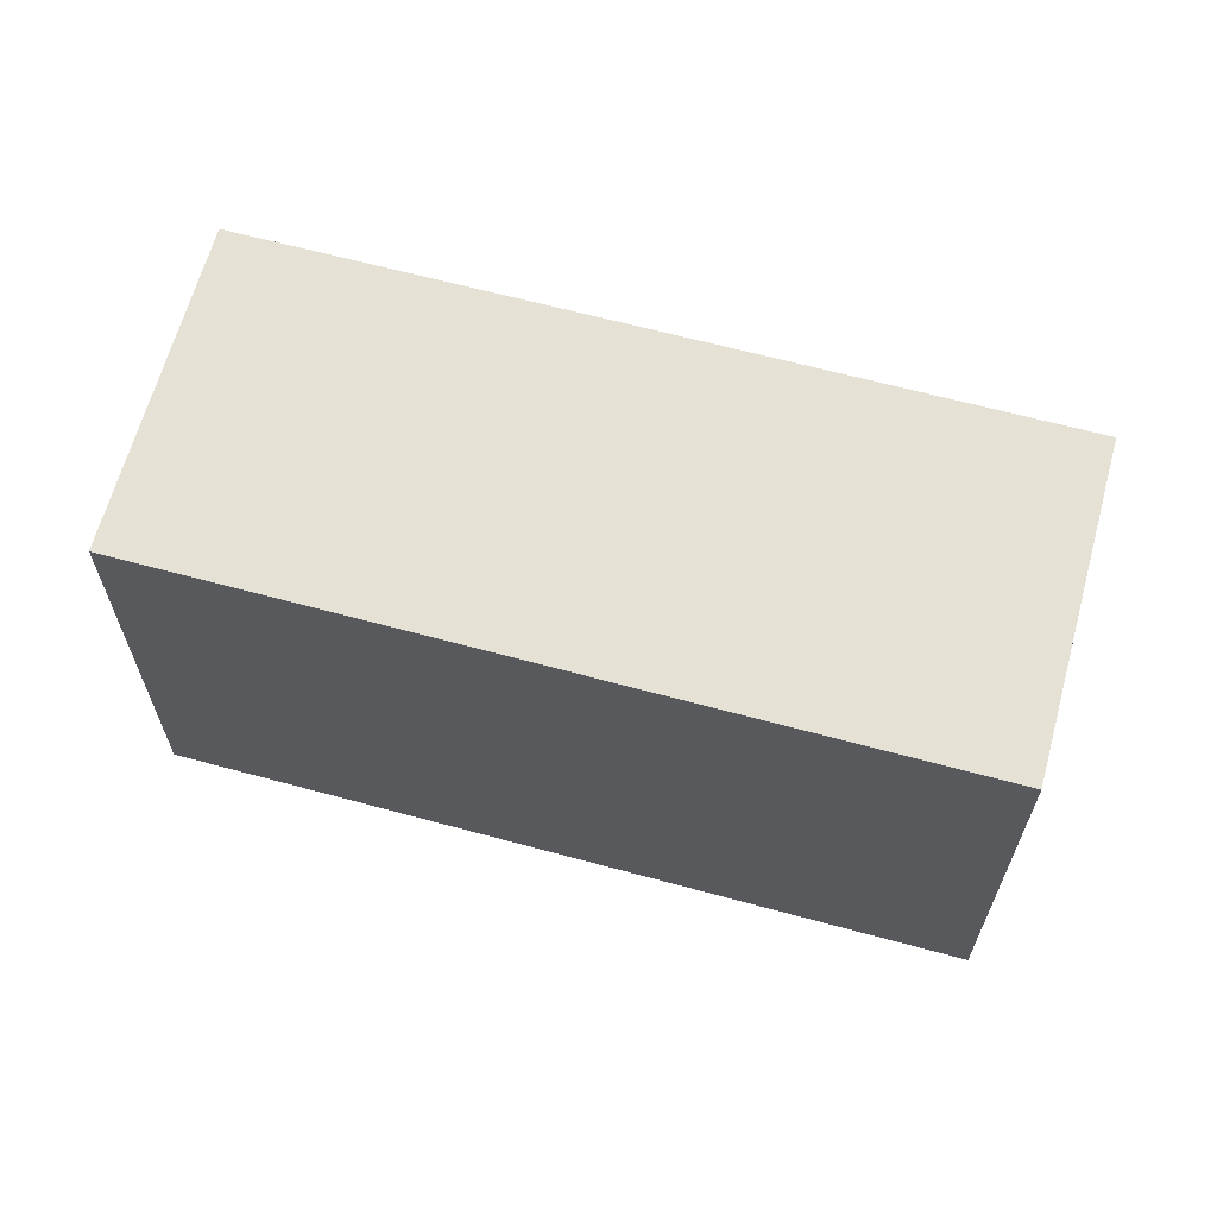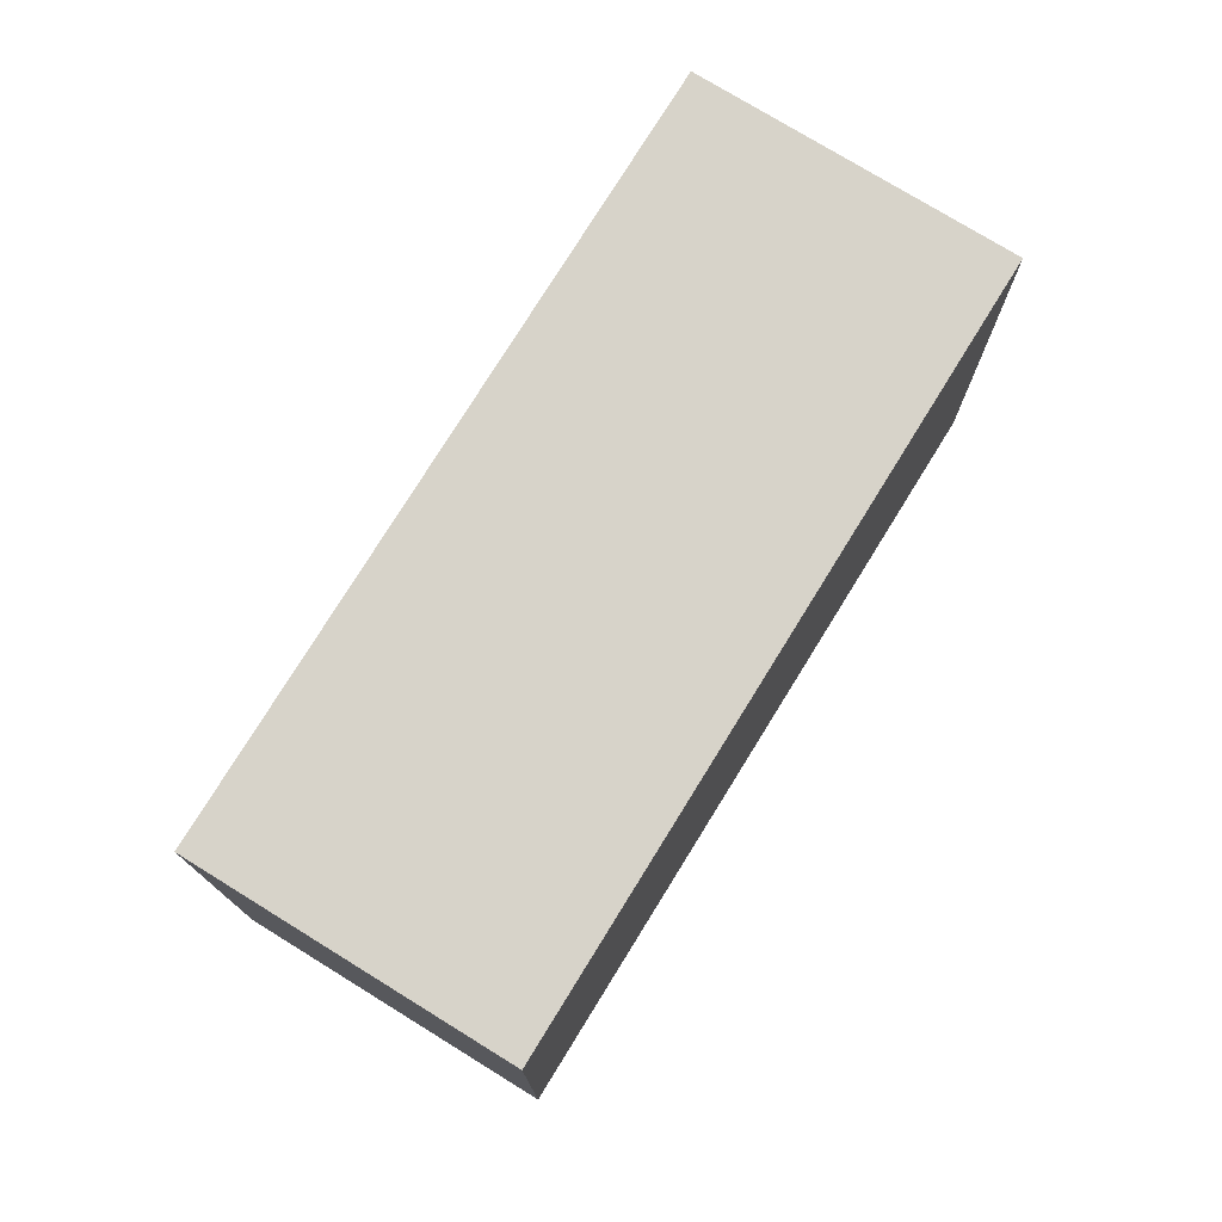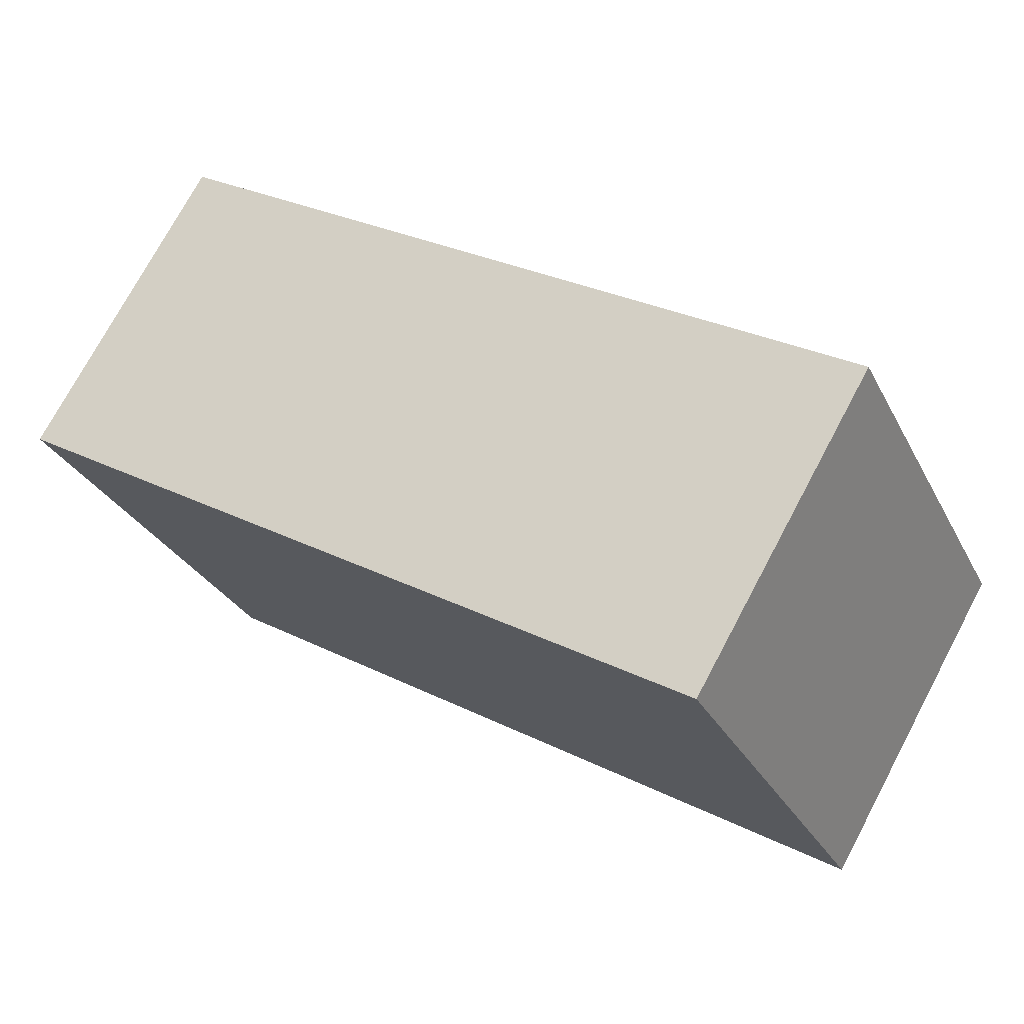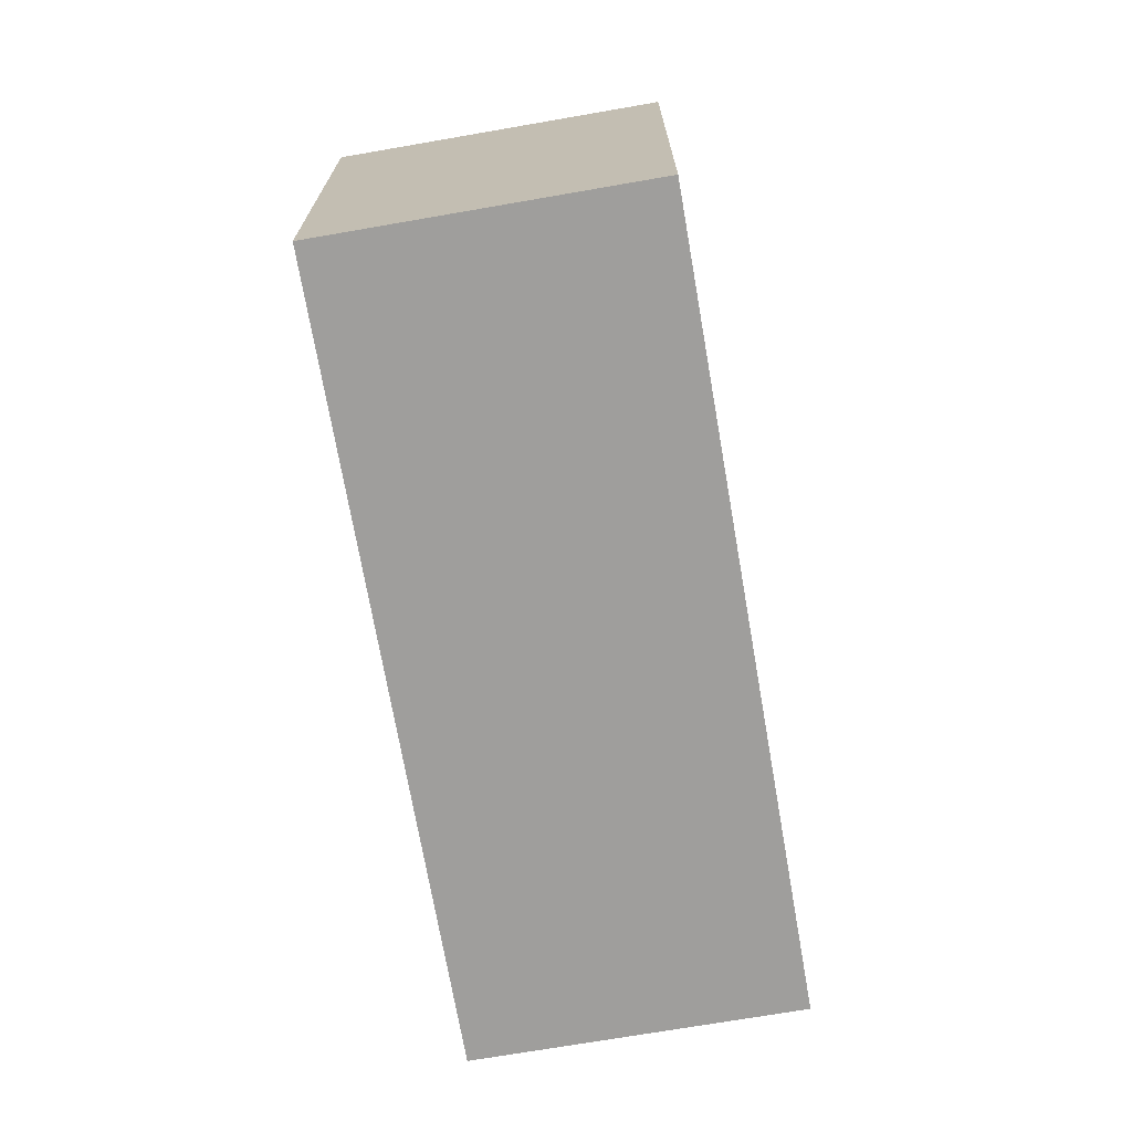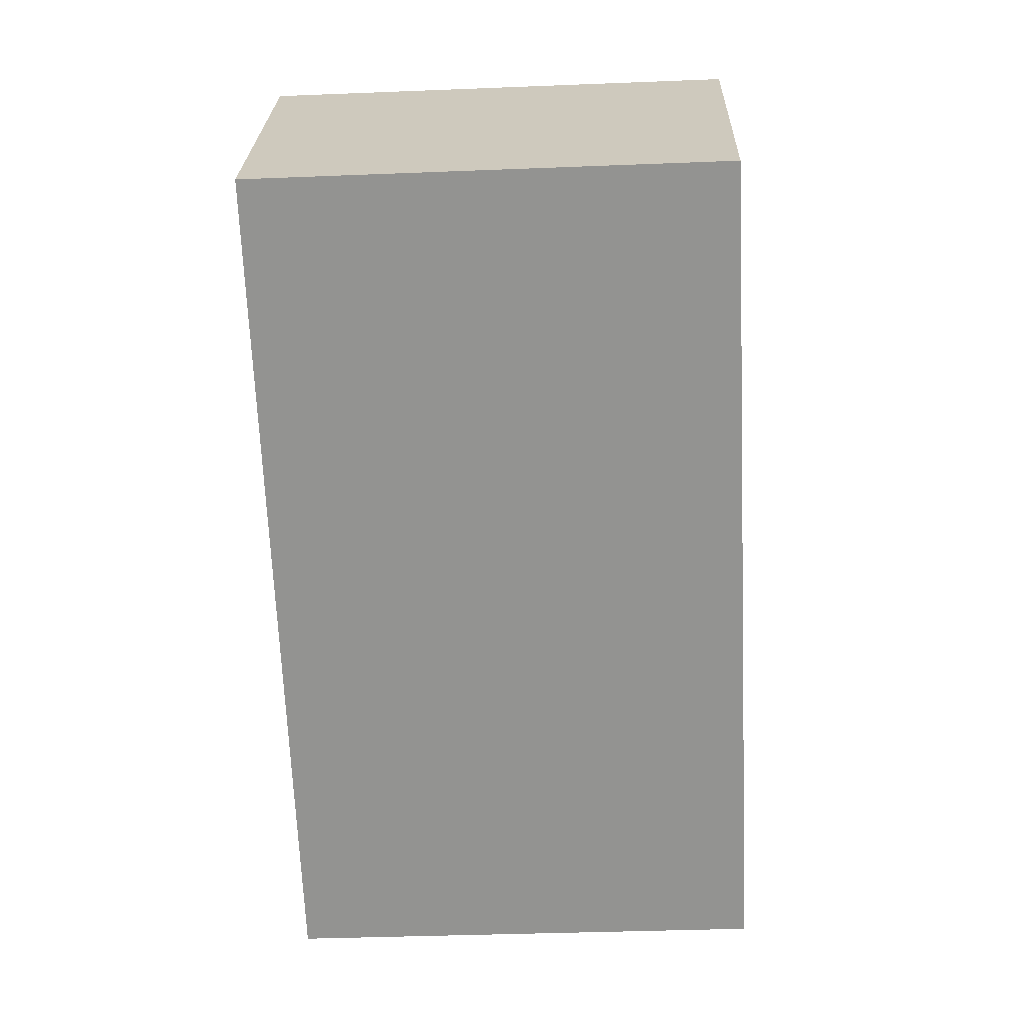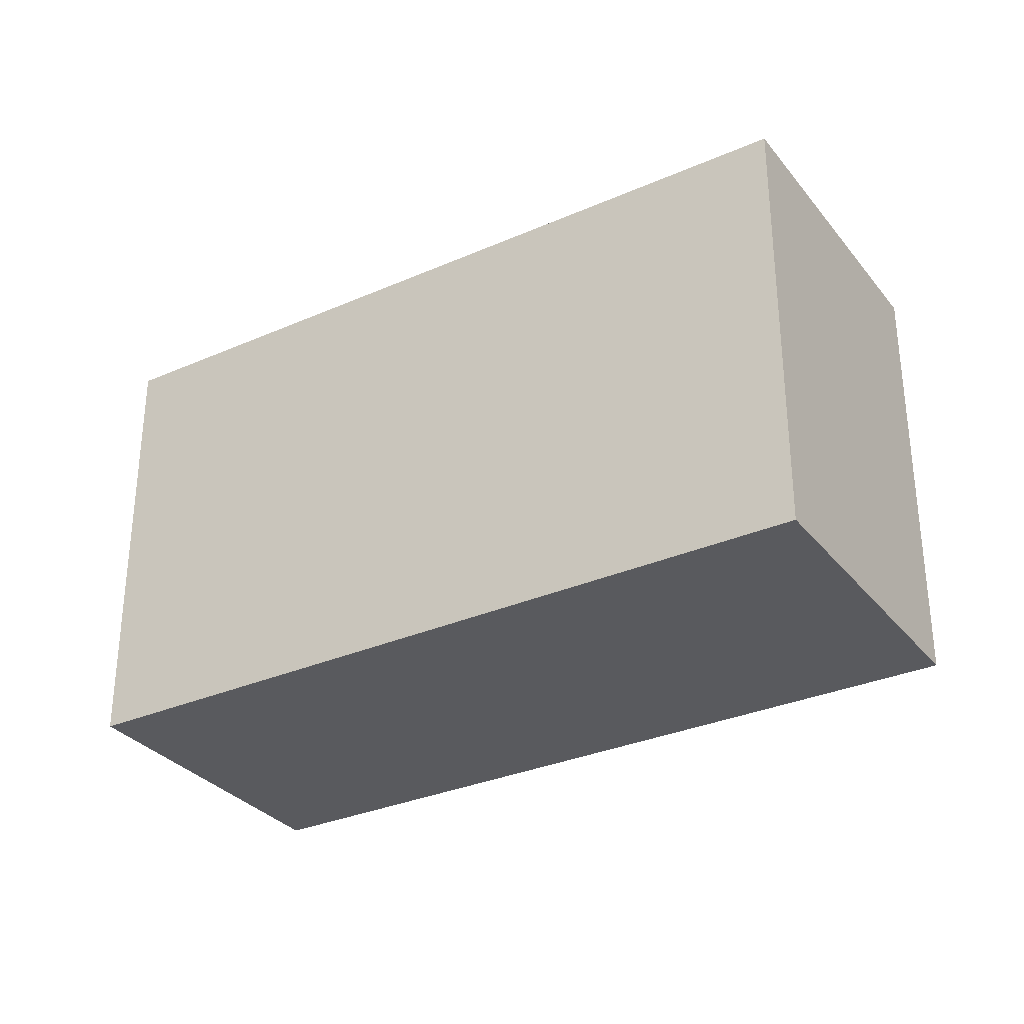
<metadata>
{"format":"obj","ext":"obj","renderer":"f3d","projection":"perspective","resolution":1024,"background":"white","views":[{"elev":64.7,"azim":45.9,"up":"+Y"},{"elev":76.1,"azim":-27.7,"up":"+Y"},{"elev":-28.8,"azim":22.8,"up":"+Z"},{"elev":-71.1,"azim":-49.5,"up":"+Y"},{"elev":-36.1,"azim":-87.0,"up":"+Z"},{"elev":-31.6,"azim":62.4,"up":"+Y"}]}
</metadata>
<code>
v  0.879 2.346 1.483
v  3.604 2.346 -2.138
v  0 2.346 1.437e-16
v  4.486 2.346 -0.651
v  3.604 1.309e-16 -2.138
v  0 0 0
v  0.879 -9.081e-17 1.483
v  4.486 3.986e-17 -0.651
g defaultobject
f 1 2 3
f 2 1 4
f 5 3 2
f 3 5 6
f 6 1 3
f 1 6 7
f 7 4 1
f 4 7 8
f 8 2 4
f 2 8 5
f 8 6 5
f 6 8 7

</code>
